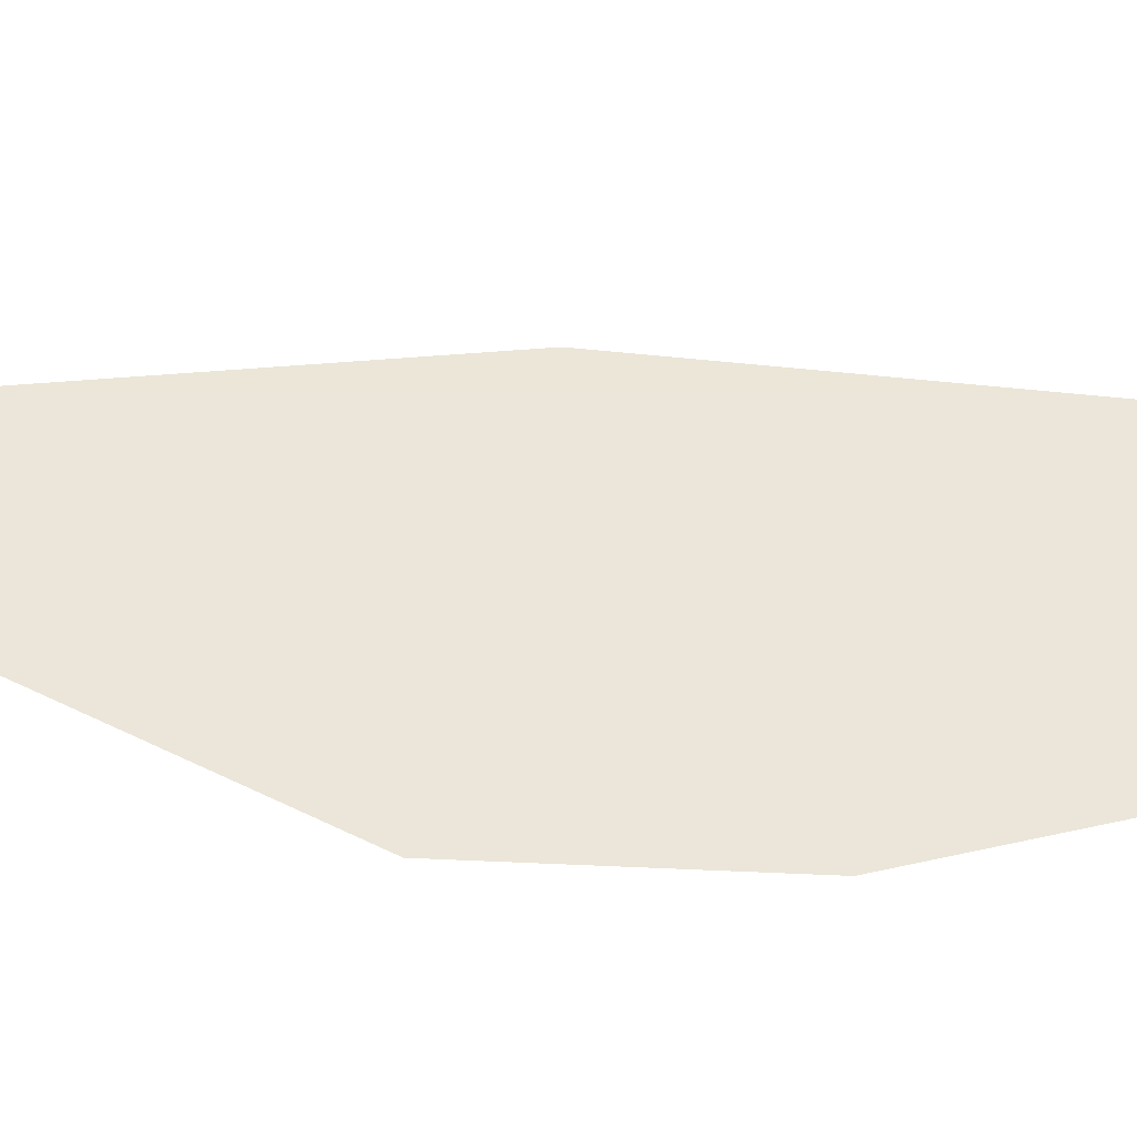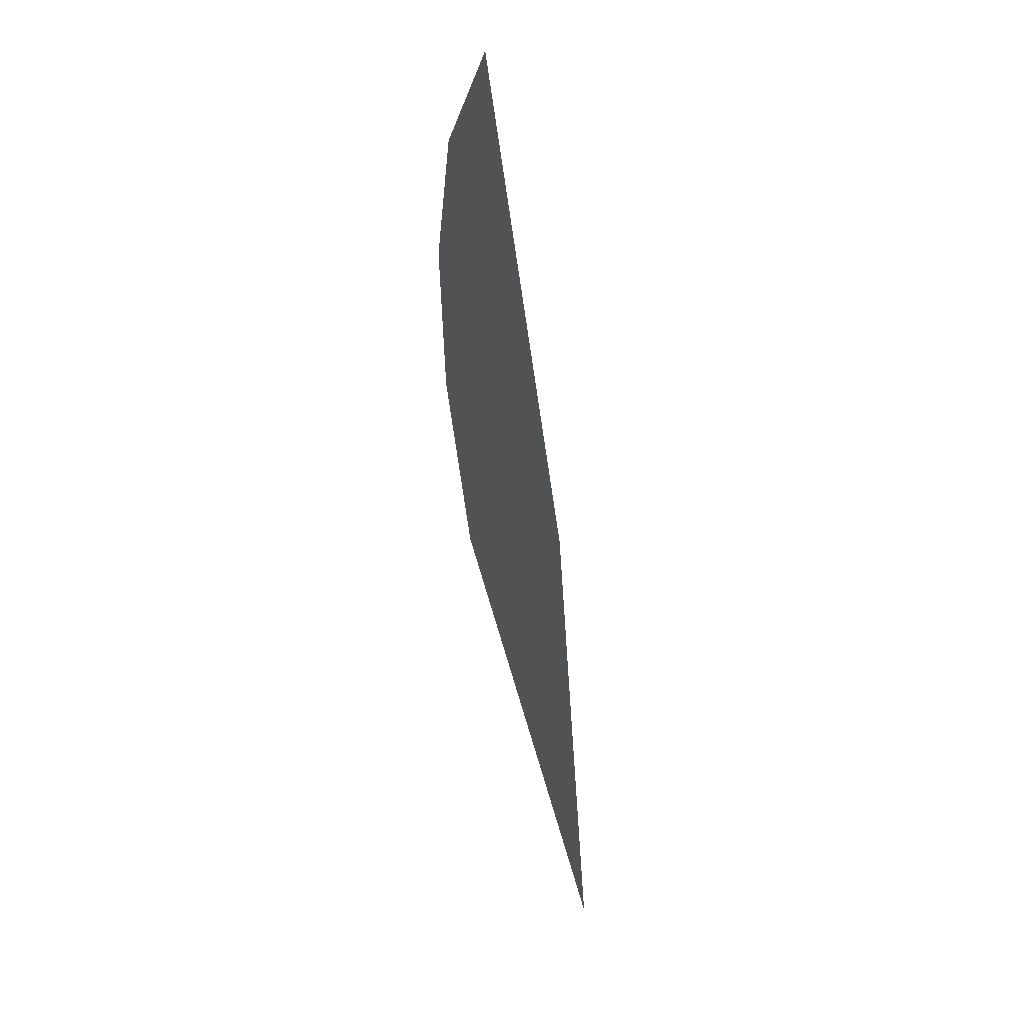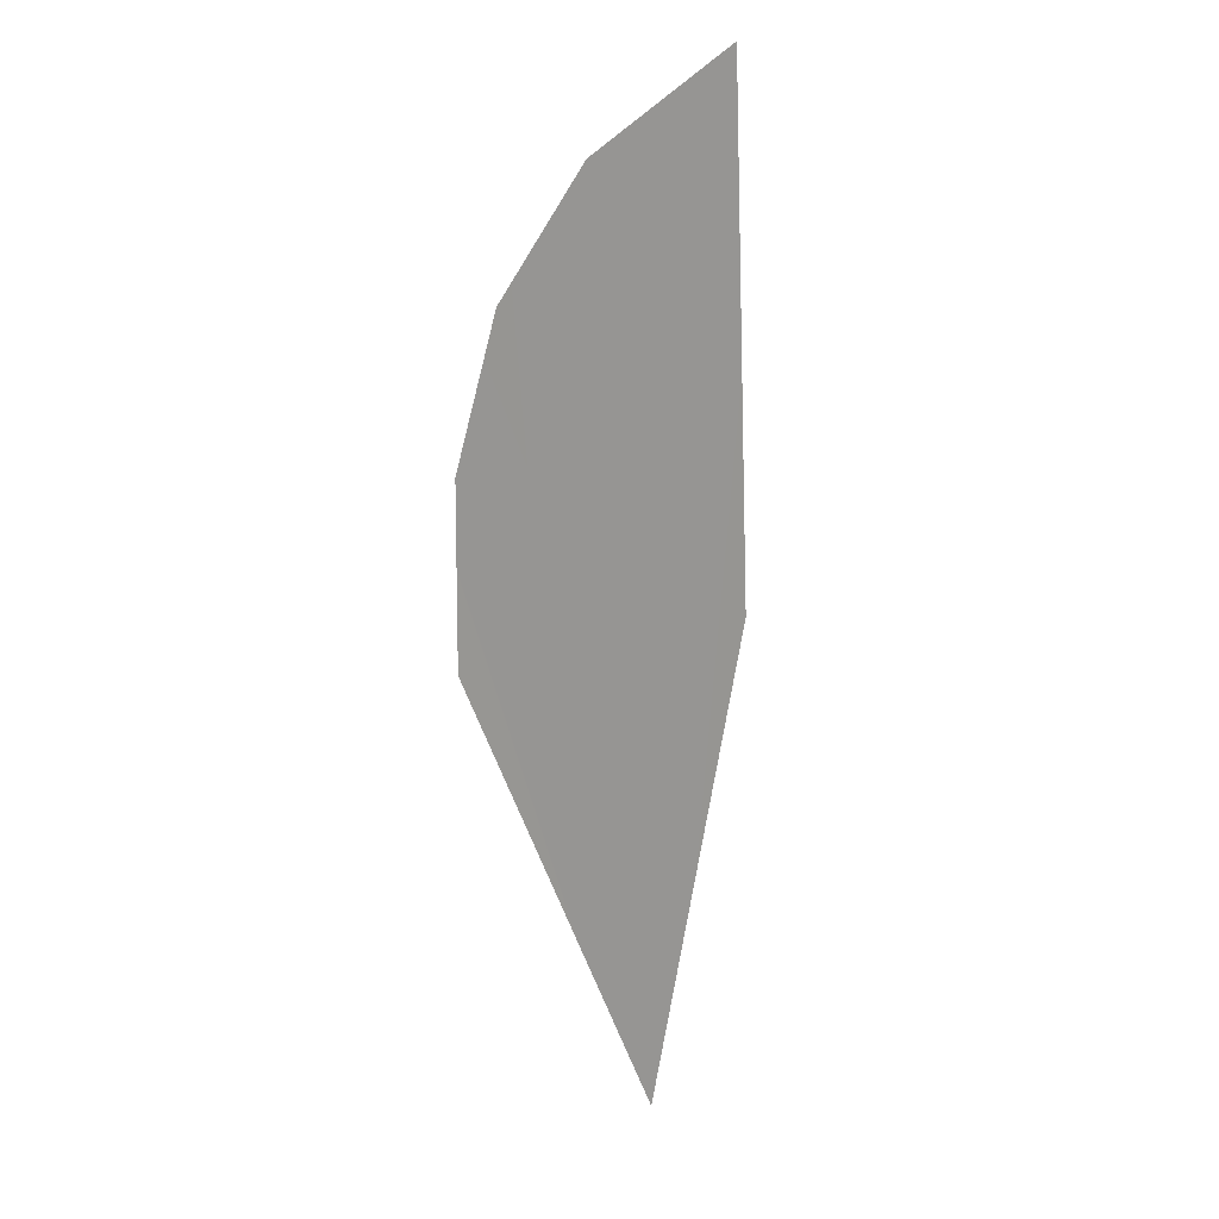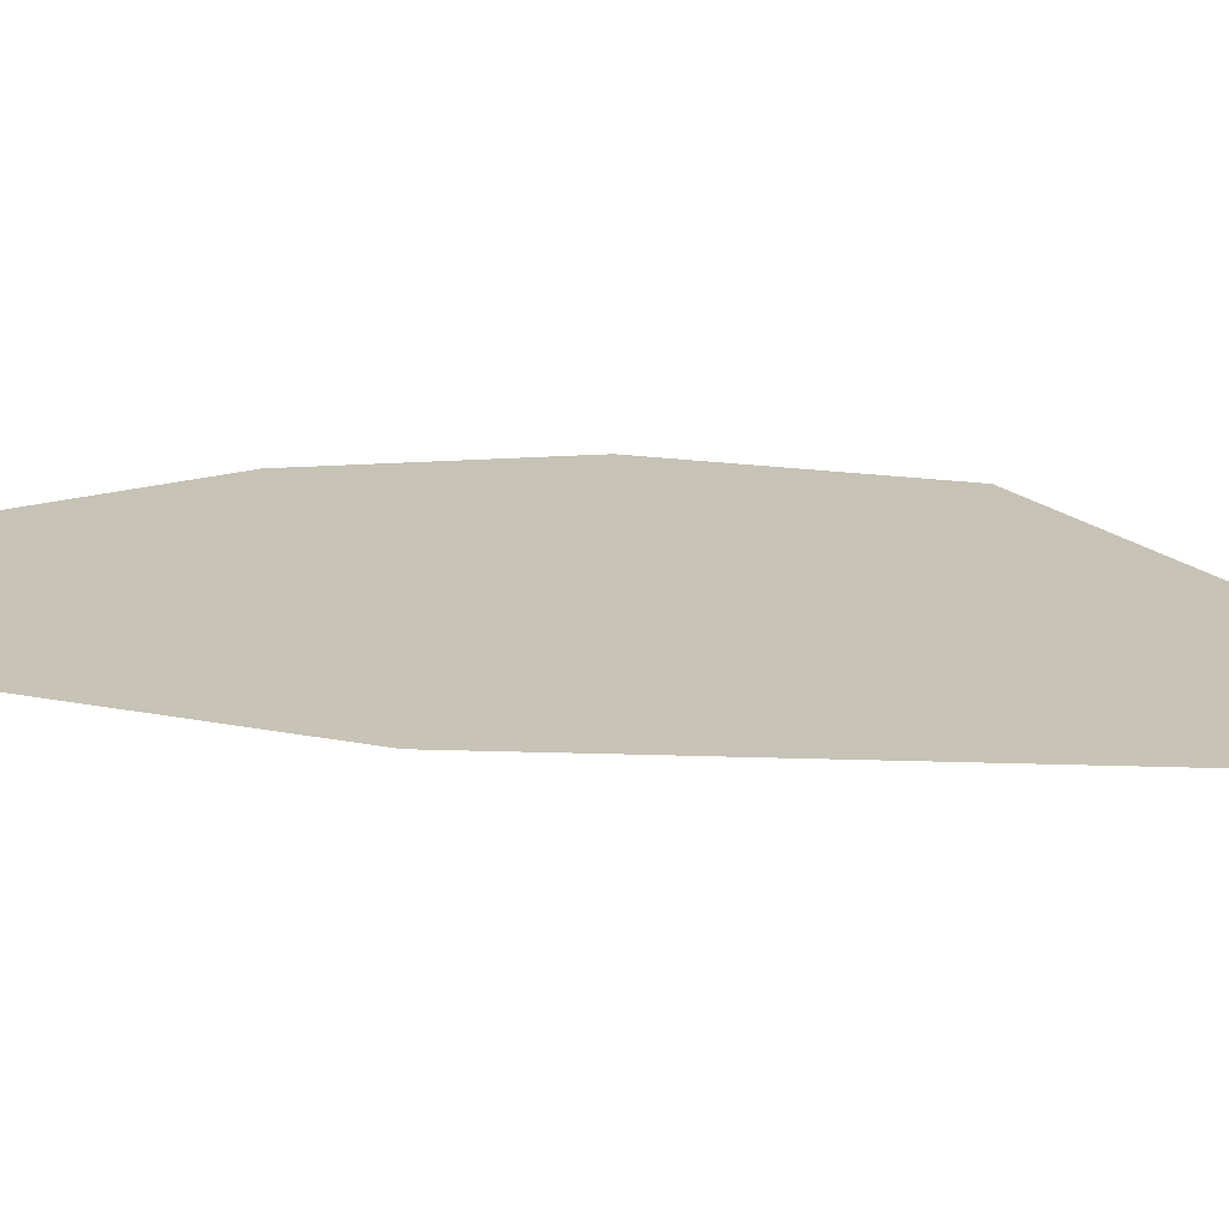
<metadata>
{"format":"obj","ext":"obj","renderer":"f3d","projection":"perspective","resolution":1024,"background":"white","views":[{"elev":47.4,"azim":90.6,"up":"+Z"},{"elev":11.4,"azim":-110.4,"up":"+Y"},{"elev":1.6,"azim":-150.4,"up":"+Y"},{"elev":28.1,"azim":-51.6,"up":"+Z"}]}
</metadata>
<code>
o #ID3724
v 0.3414 0.3413 0.5086
v 0.3414 0.341 0.5087
v 0.3412 0.3403 0.5088
v 0.3413 0.3415 0.5086
v 0.3411 0.3417 0.5085
v 0.3409 0.3419 0.5085
v 0.3409 0.3411 0.5087
f 1 2 3
f 3 2 1
f 4 1 3
f 3 1 4
f 5 4 3
f 3 4 5
f 6 5 3
f 3 5 6
f 6 3 7
f 7 3 6

</code>
